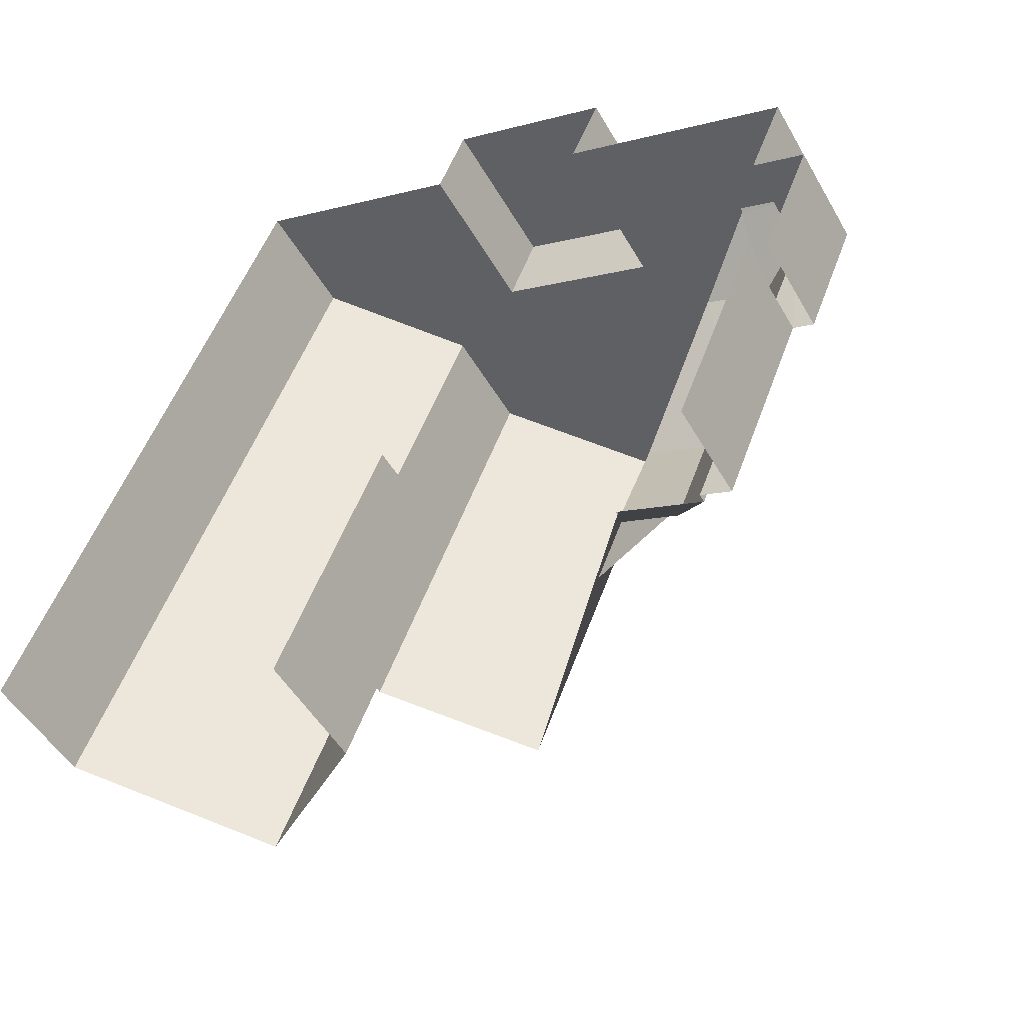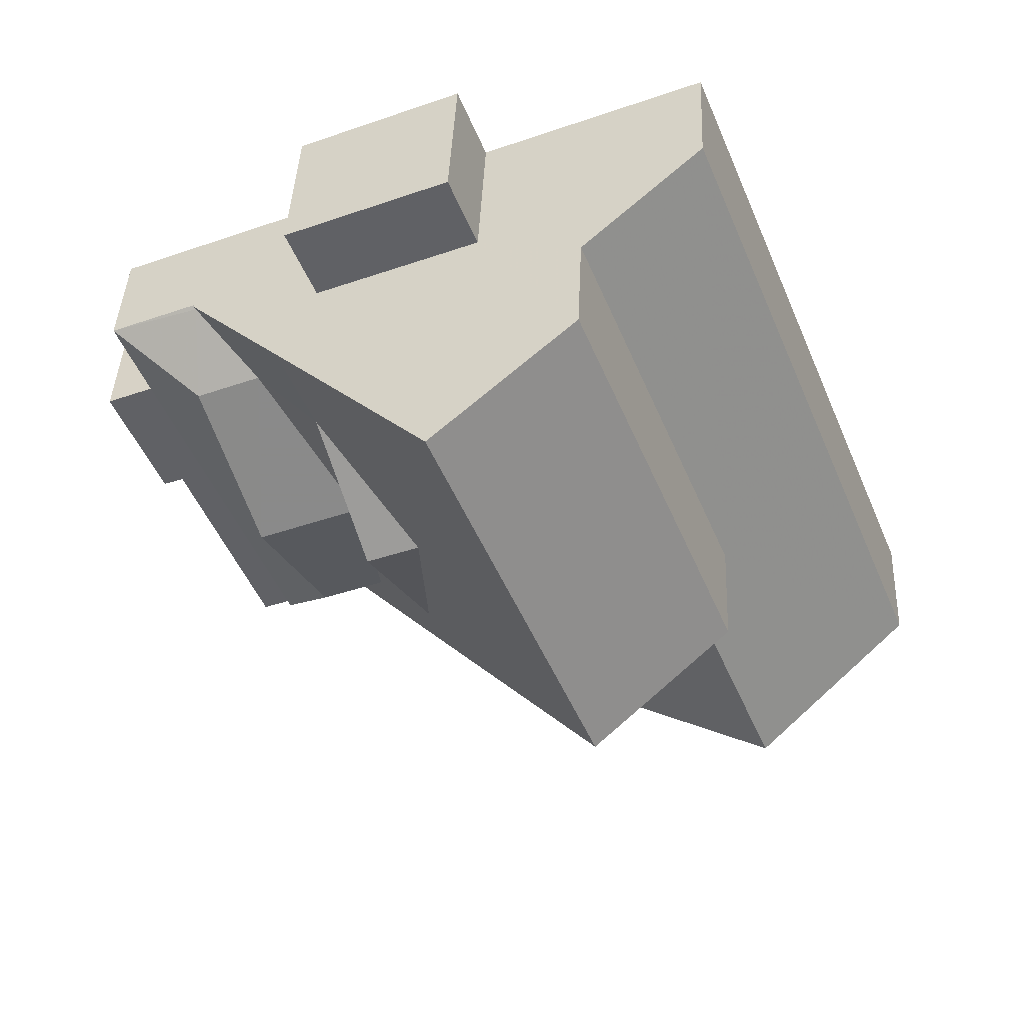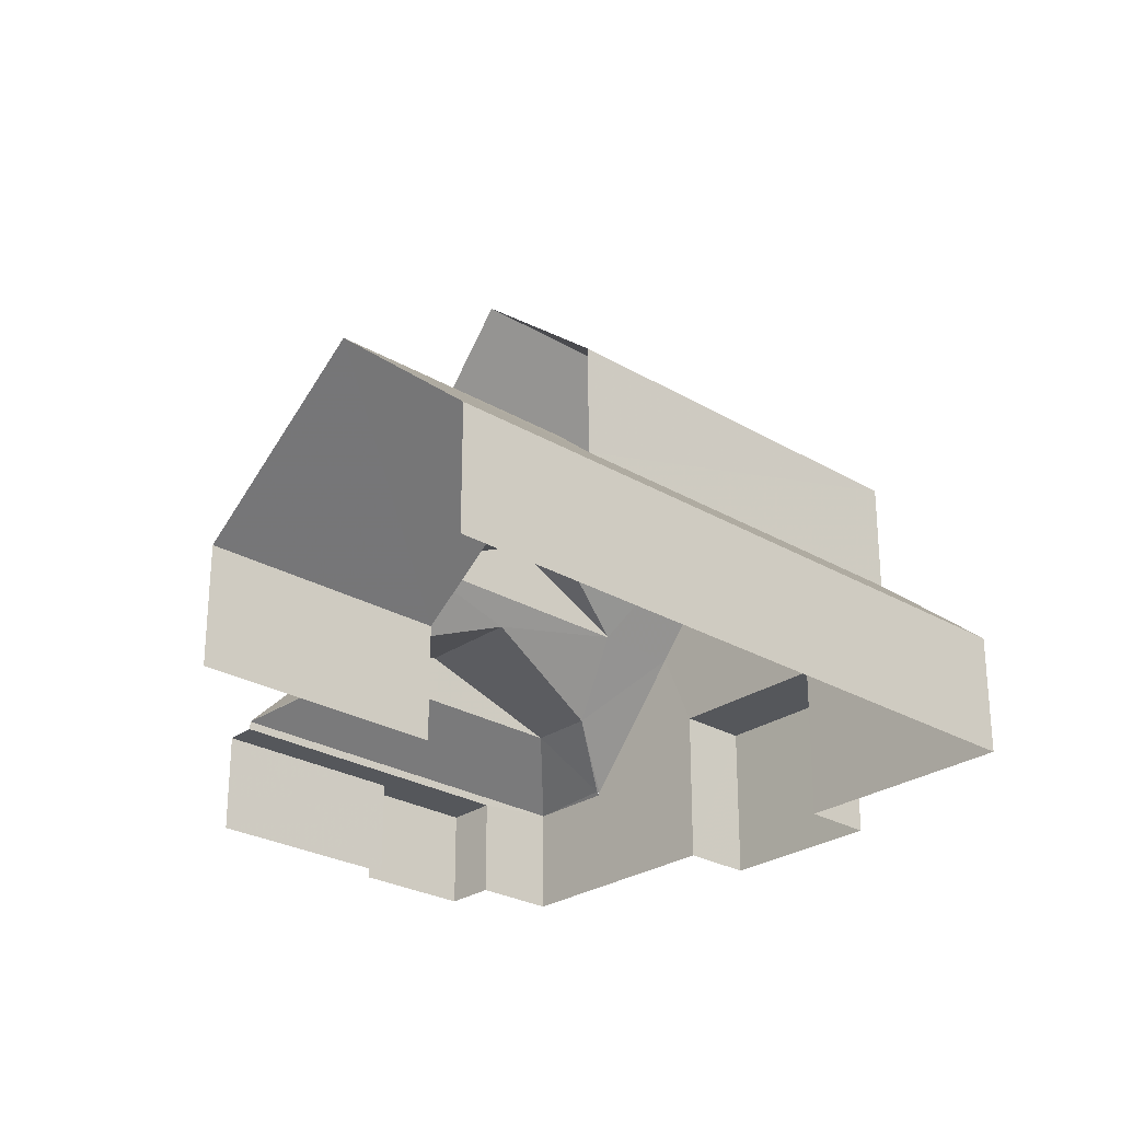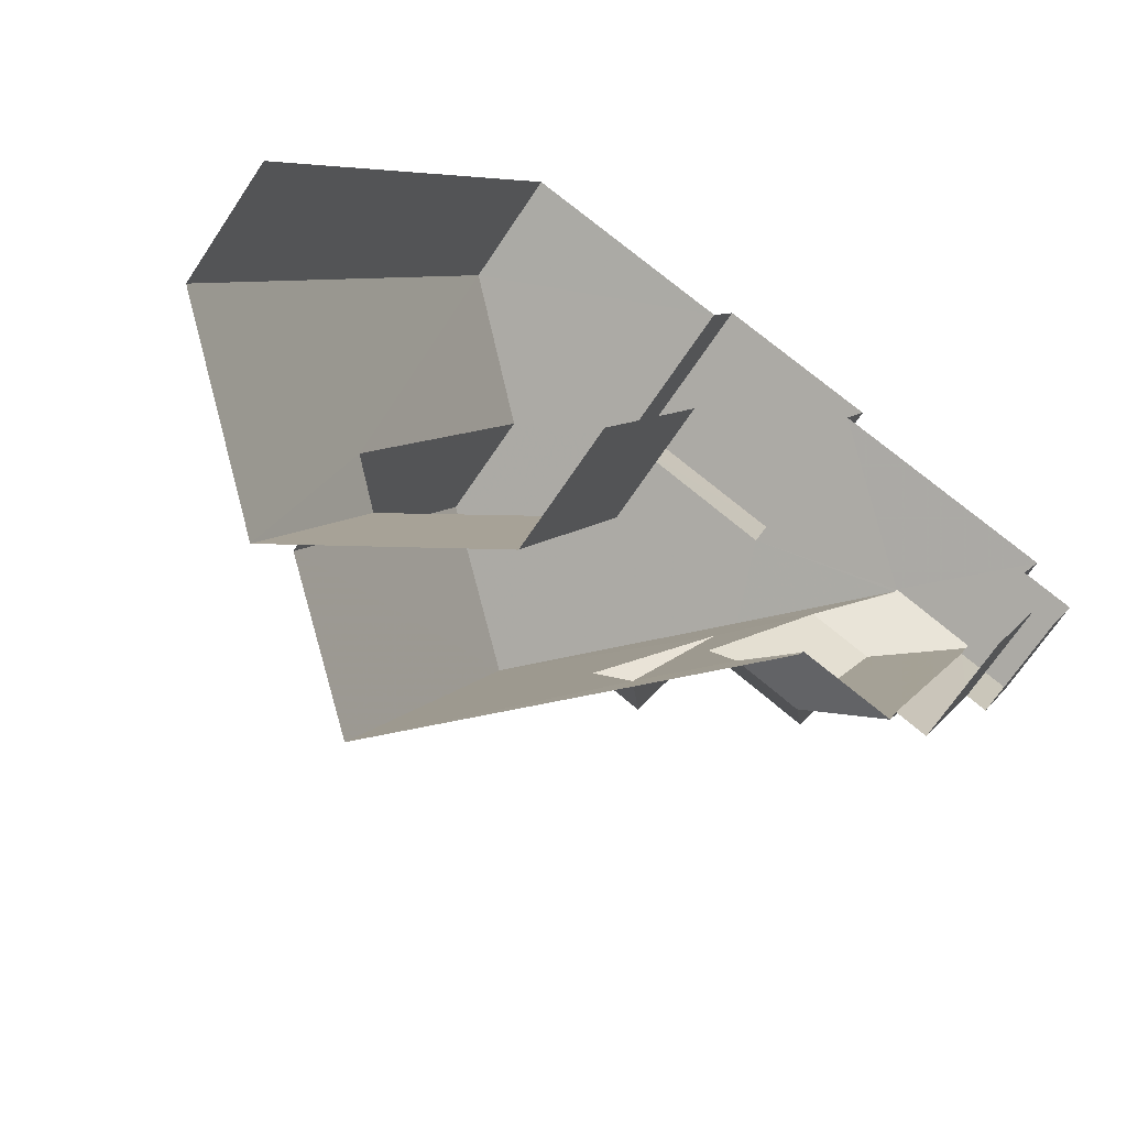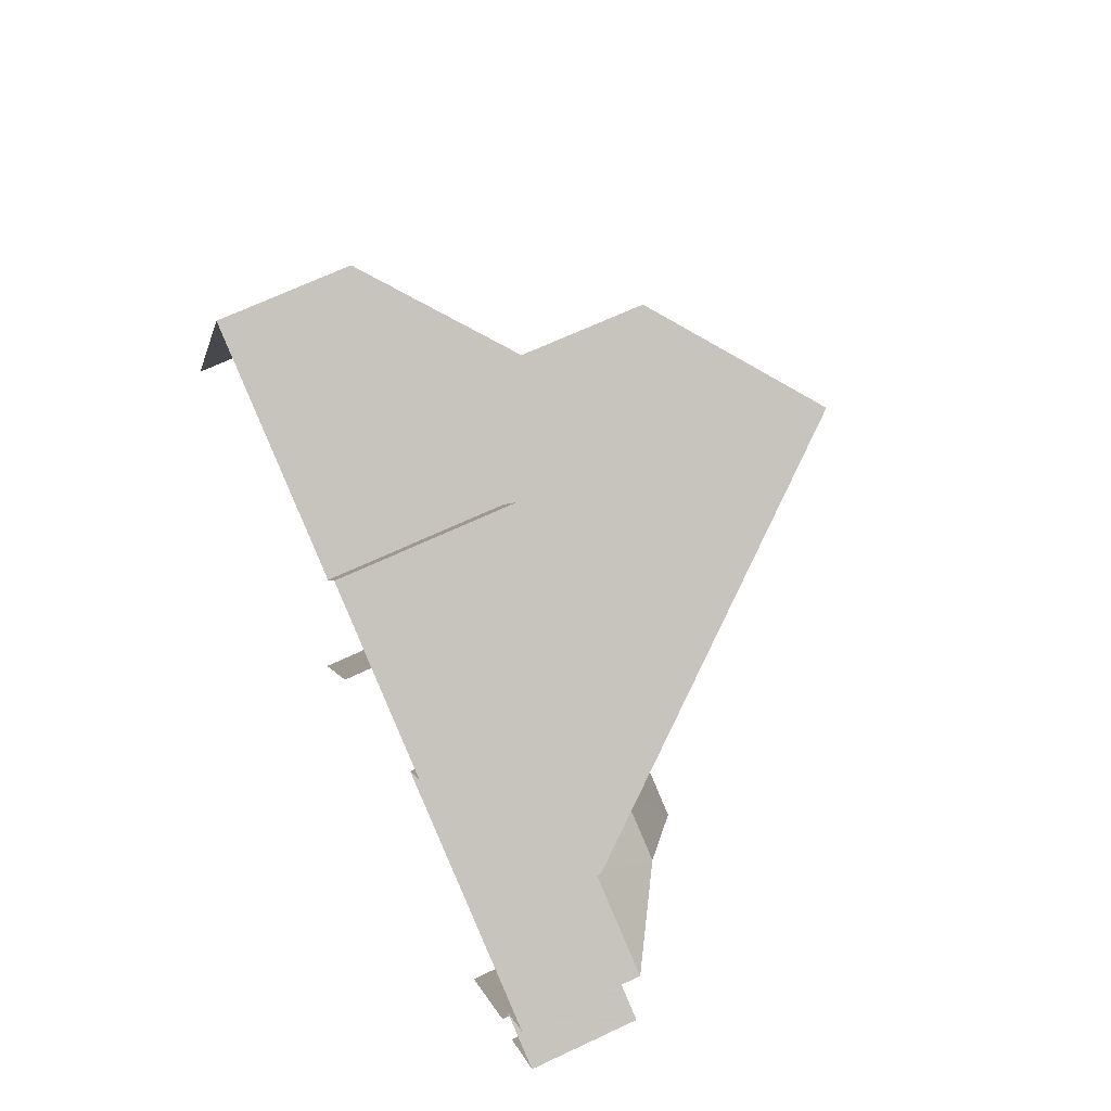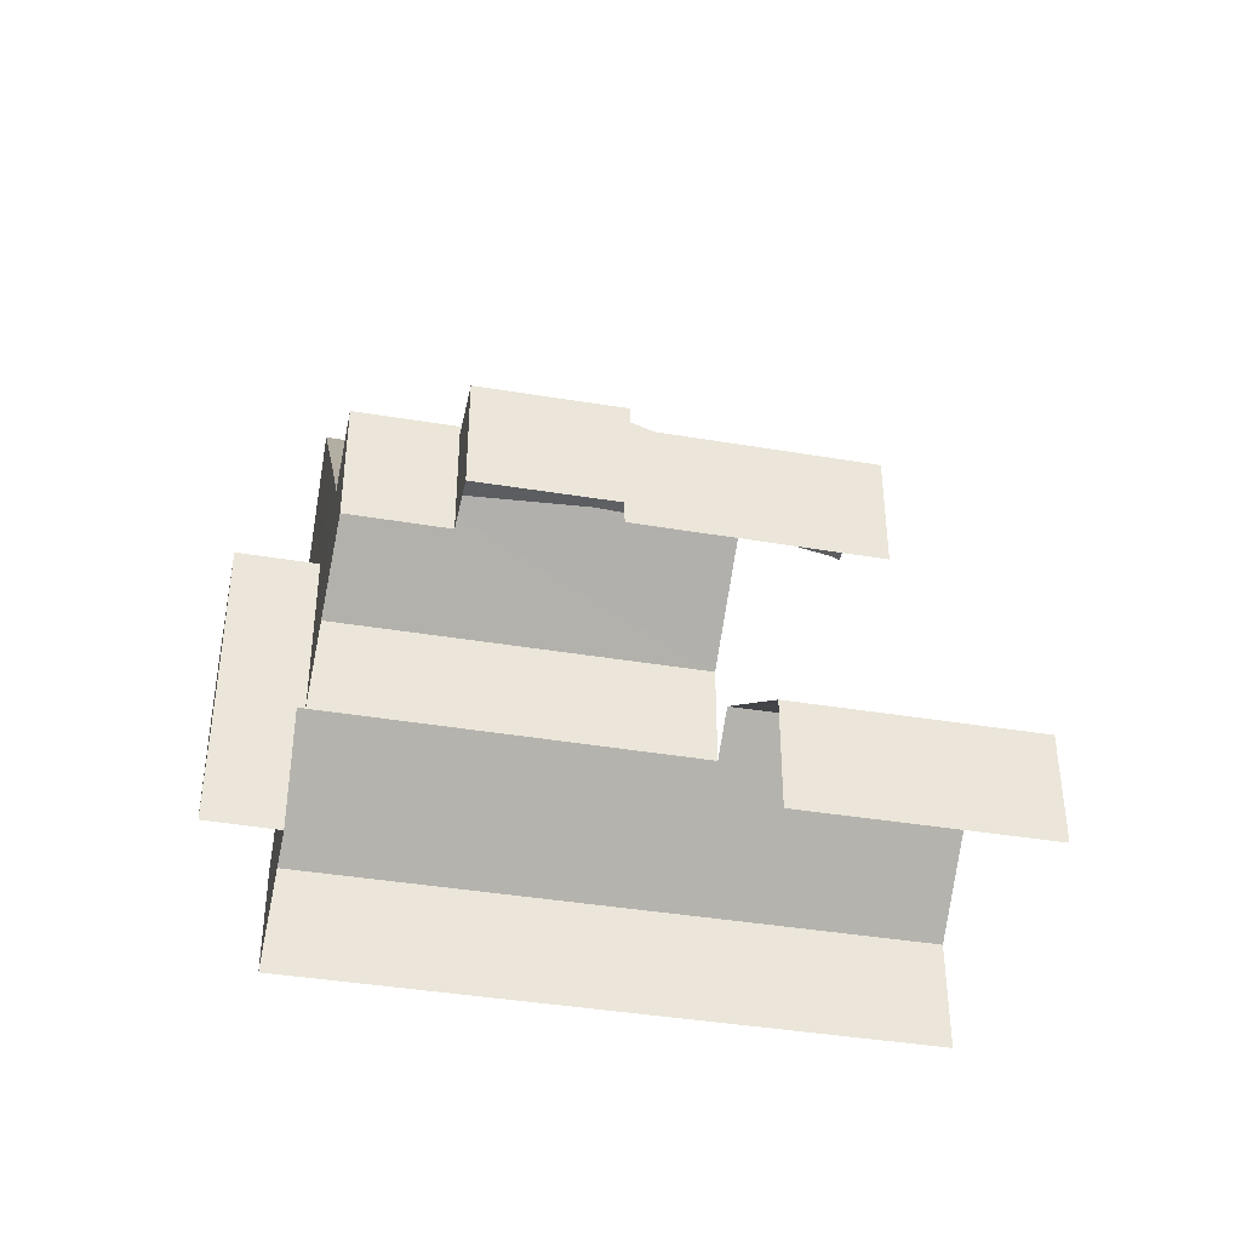
<metadata>
{"format":"obj","ext":"obj","renderer":"f3d","projection":"perspective","resolution":1024,"background":"white","views":[{"elev":-49.9,"azim":-151.0,"up":"+Y"},{"elev":41.6,"azim":2.3,"up":"+Y"},{"elev":-26.6,"azim":69.5,"up":"+Z"},{"elev":-70.1,"azim":146.1,"up":"+Y"},{"elev":70.2,"azim":-114.8,"up":"+Y"},{"elev":-40.6,"azim":-79.2,"up":"+Z"}]}
</metadata>
<code>
v -2.25e+05 -1.283e+05 12.9
v -2.25e+05 -1.284e+05 12.9
v -2.25e+05 -1.284e+05 12.9
v -2.25e+05 -1.284e+05 12.9
v -2.25e+05 -1.283e+05 12.9
v -2.25e+05 -1.283e+05 12.9
v -2.25e+05 -1.283e+05 12.9
v -2.25e+05 -1.284e+05 12.9
v -2.25e+05 -1.284e+05 12.9
v -2.25e+05 -1.283e+05 12.9
v -2.25e+05 -1.283e+05 12.9
v -2.25e+05 -1.283e+05 12.9
v -2.25e+05 -1.283e+05 12.9
v -2.25e+05 -1.284e+05 12.9
v -2.25e+05 -1.283e+05 15.53
v -2.25e+05 -1.283e+05 15.45
v -2.25e+05 -1.283e+05 16.78
v -2.25e+05 -1.283e+05 16.78
v -2.25e+05 -1.283e+05 15.45
v -2.25e+05 -1.284e+05 15.45
v -2.25e+05 -1.284e+05 16.78
v -2.25e+05 -1.283e+05 20.07
v -2.25e+05 -1.283e+05 18.53
v -2.25e+05 -1.283e+05 20.07
v -2.25e+05 -1.284e+05 15.25
v -2.25e+05 -1.284e+05 15.25
v -2.25e+05 -1.284e+05 15.25
v -2.25e+05 -1.284e+05 15.25
v -2.25e+05 -1.283e+05 15.25
v -2.25e+05 -1.283e+05 15.25
v -2.25e+05 -1.284e+05 18.54
v -2.25e+05 -1.283e+05 15.69
v -2.25e+05 -1.284e+05 18.07
v -2.25e+05 -1.284e+05 15.69
v -2.25e+05 -1.284e+05 18.89
v -2.25e+05 -1.283e+05 18.07
v -2.25e+05 -1.284e+05 18.89
v -2.25e+05 -1.284e+05 15.69
v -2.25e+05 -1.284e+05 15.69
v -2.25e+05 -1.283e+05 16.61
v -2.25e+05 -1.283e+05 16.61
v -2.25e+05 -1.283e+05 16.61
v -2.25e+05 -1.283e+05 16.61
v -2.25e+05 -1.284e+05 20.7
v -2.25e+05 -1.283e+05 20.69
v -2.25e+05 -1.283e+05 23.3
v -2.25e+05 -1.284e+05 23.31
v -2.25e+05 -1.284e+05 15.54
v -2.25e+05 -1.284e+05 16.78
v -2.25e+05 -1.284e+05 15.45
v -2.25e+05 -1.284e+05 15.54
v -2.25e+05 -1.283e+05 15.53
v -2.25e+05 -1.284e+05 18.54
v -2.25e+05 -1.283e+05 17.97
v -2.25e+05 -1.283e+05 18.53
v -2.25e+05 -1.284e+05 17.97
f 1 2 3
f 2 4 3
f 5 6 7
f 7 1 3
f 8 3 9
f 10 11 12
f 5 7 11
f 13 8 14
f 13 12 8
f 7 3 11
f 11 3 8
f 12 11 8
f 19 15 52
f 28 14 8
f 27 28 8
f 9 3 50
f 25 9 26
f 38 50 3
f 37 33 44
f 53 37 47
f 47 37 44
f 53 38 37
f 26 50 20
f 51 38 53
f 51 50 38
f 9 50 26
f 39 4 34
f 39 34 35
f 4 2 34
f 15 16 17
f 17 18 15
f 19 16 15
f 17 20 21
f 17 16 20
f 22 23 24
f 25 26 27
f 28 27 29
f 29 27 30
f 27 26 30
f 31 22 24
f 32 33 34
f 34 33 35
f 32 36 33
f 35 33 37
f 35 38 39
f 35 37 38
f 40 41 42
f 43 40 42
f 44 45 46
f 47 44 46
f 20 48 21
f 21 48 49
f 50 48 20
f 48 51 49
f 52 15 18
f 53 47 31
f 51 53 49
f 46 22 47
f 23 18 54
f 18 55 52
f 55 23 46
f 54 49 31
f 47 22 31
f 49 53 31
f 46 23 22
f 23 54 31
f 23 55 18
f 18 17 56
f 54 18 56
f 49 56 21
f 49 54 56
f 34 2 1
f 32 34 1
f 31 24 23
f 25 8 9
f 25 27 8
f 11 42 5
f 11 43 42
f 10 30 16
f 16 30 20
f 10 12 30
f 20 30 26
f 56 17 21
f 55 46 40
f 10 16 19
f 46 45 40
f 52 55 43
f 10 19 11
f 52 43 19
f 1 7 32
f 40 36 32
f 40 45 36
f 7 40 32
f 43 55 40
f 19 43 11
f 12 13 29
f 30 12 29
f 29 13 14
f 28 29 14
f 33 45 44
f 33 36 45
f 48 50 51
f 7 6 41
f 40 7 41
f 41 6 5
f 42 41 5
f 39 3 4
f 39 38 3

</code>
